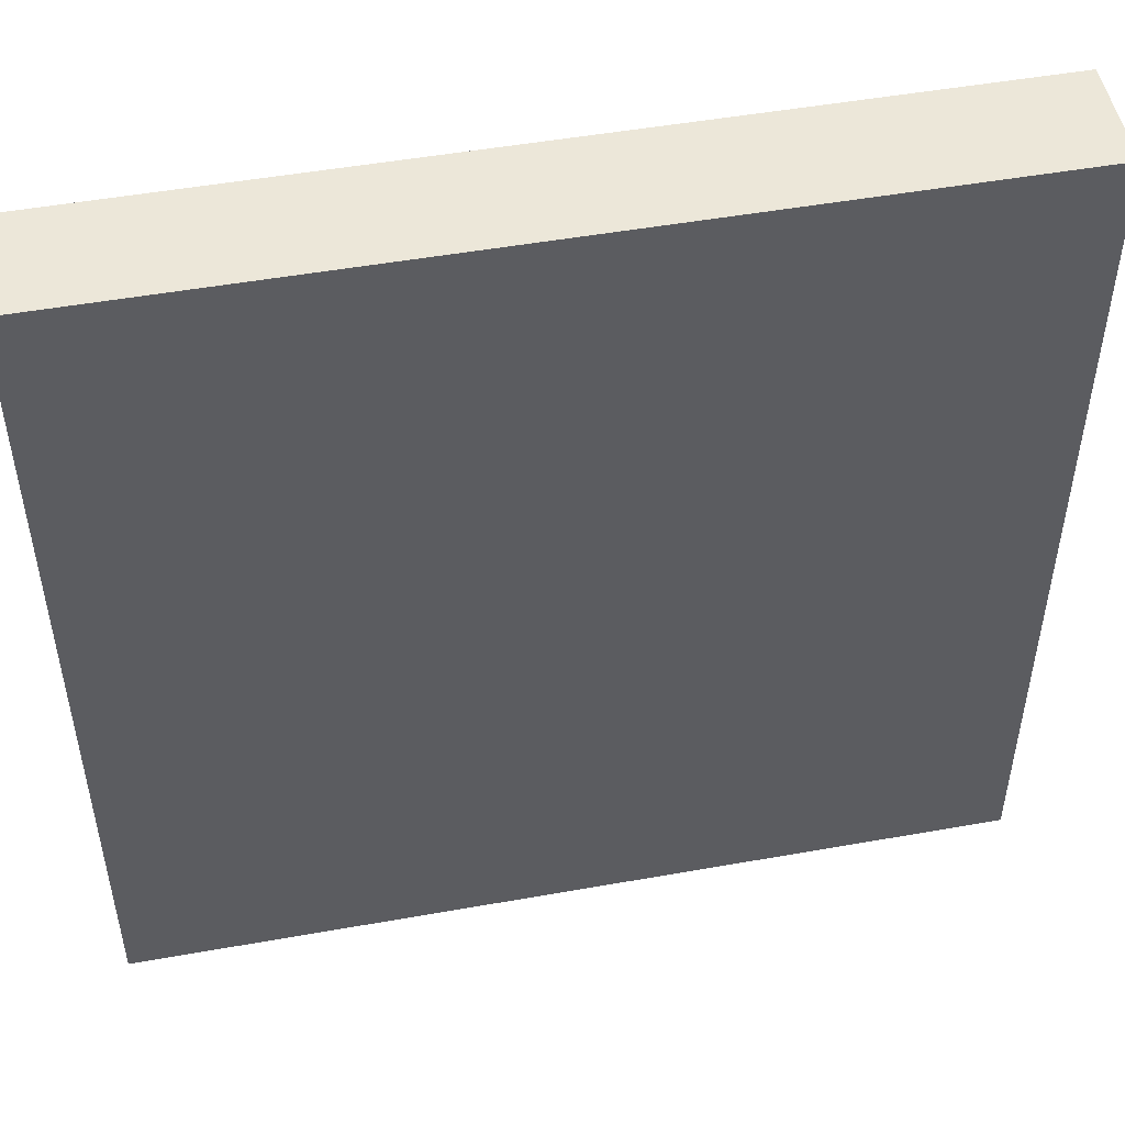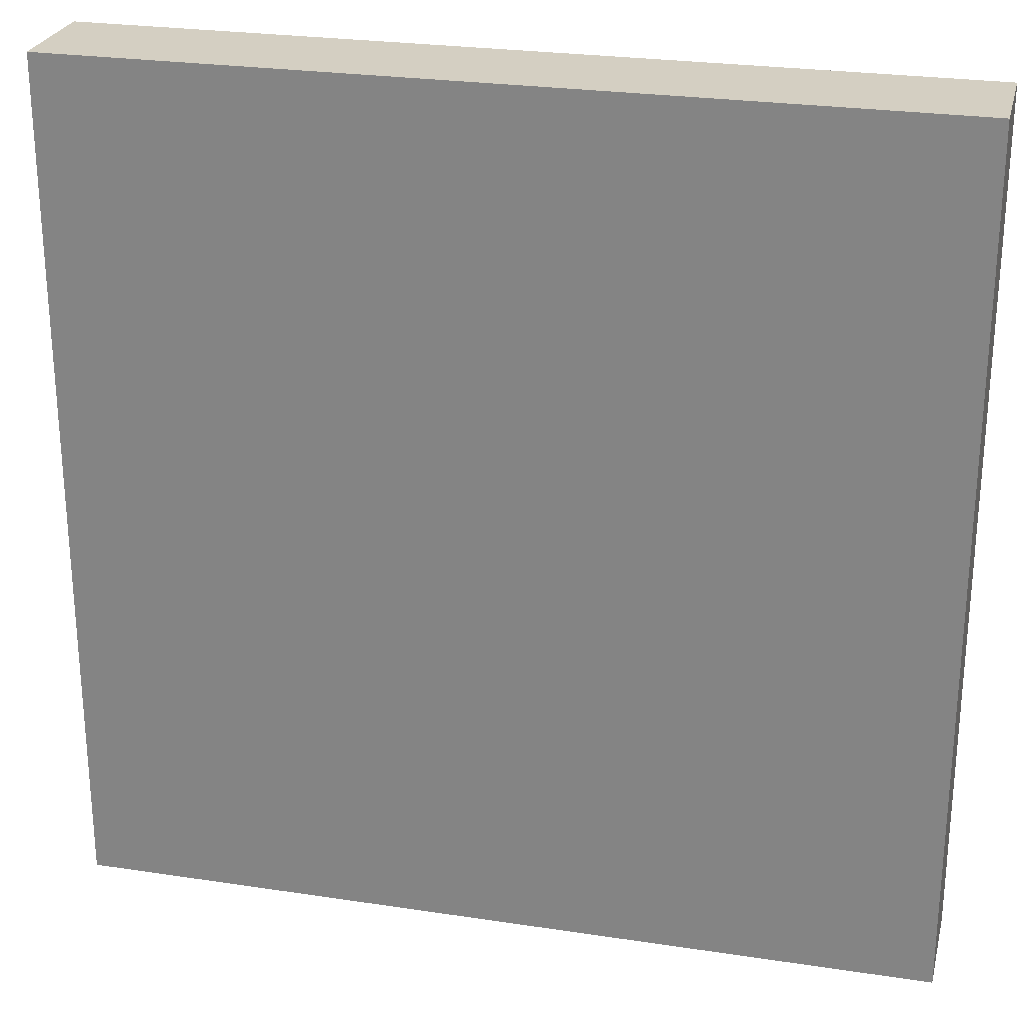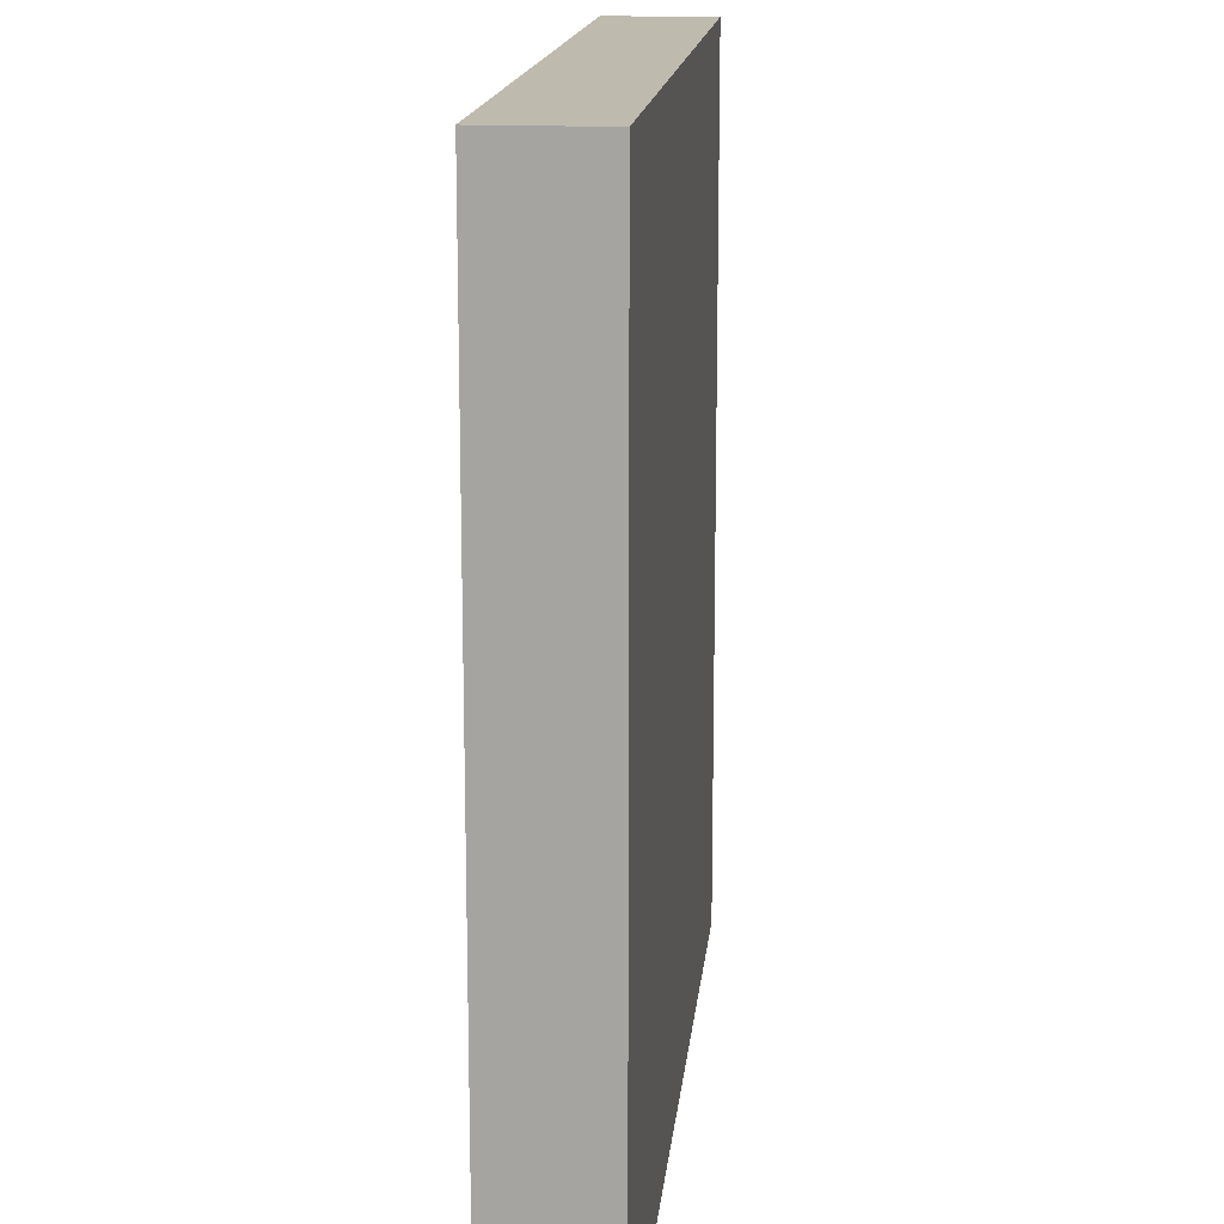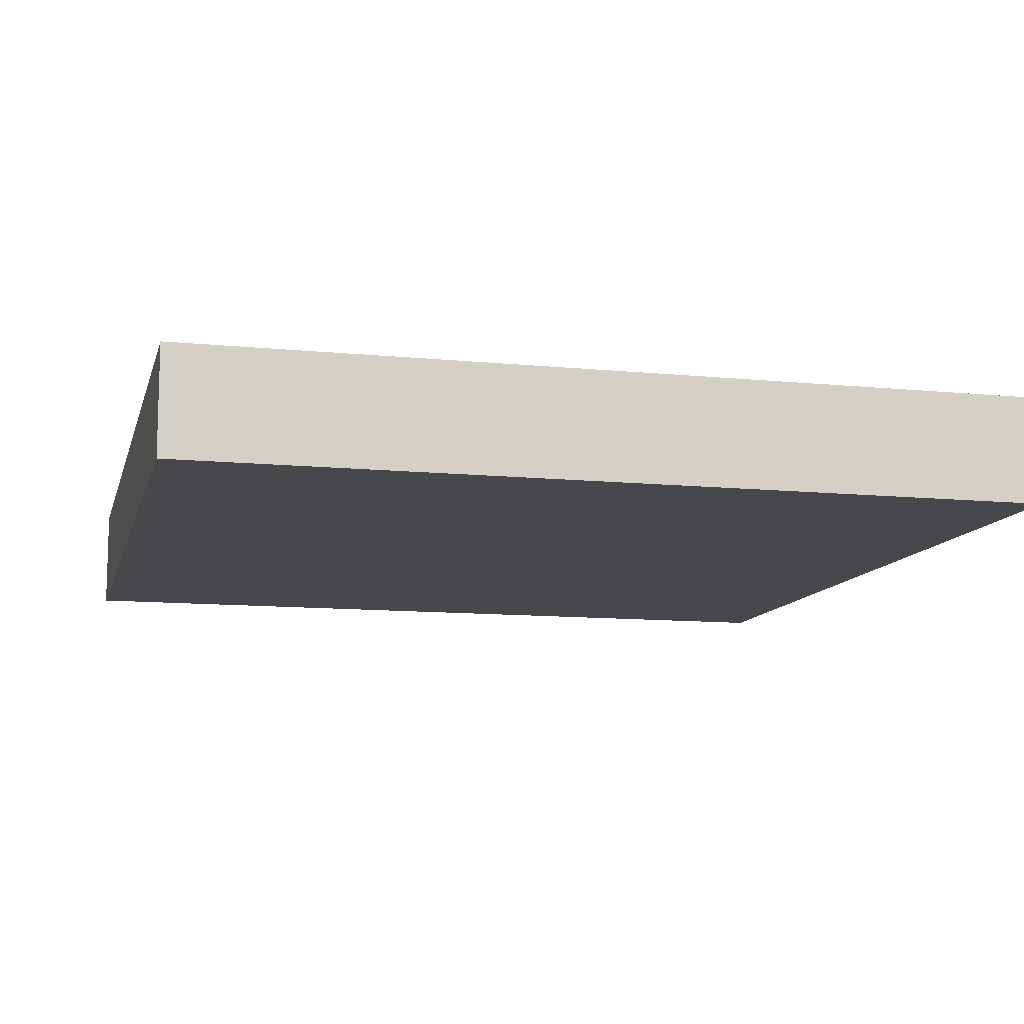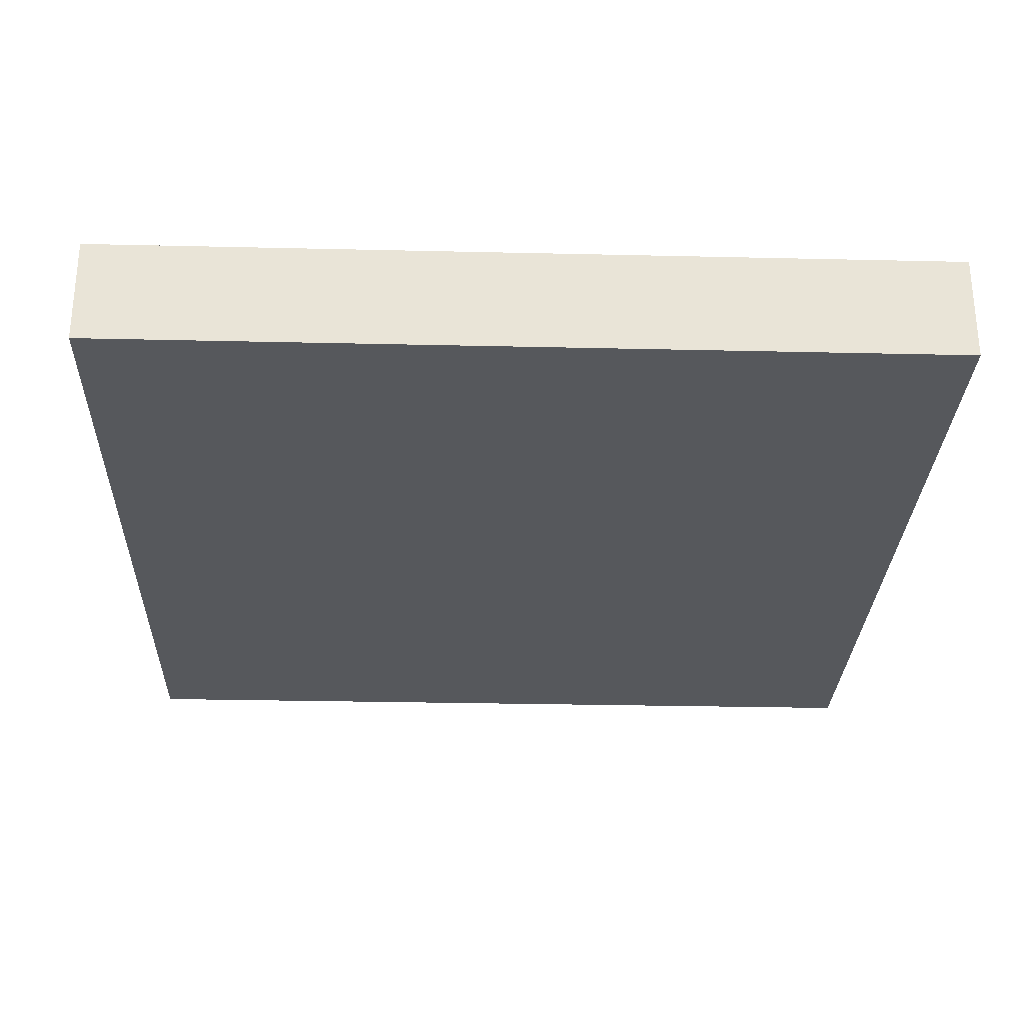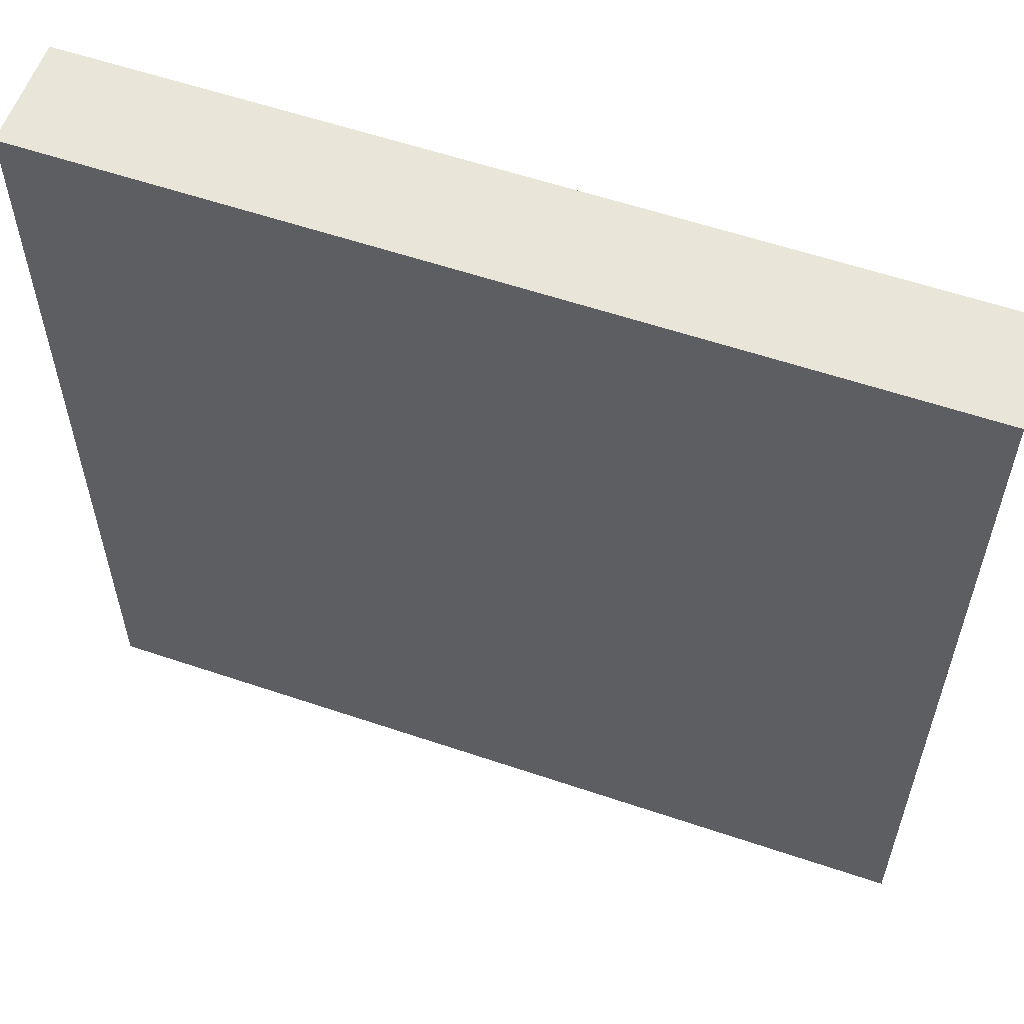
<metadata>
{"format":"obj","ext":"obj","renderer":"f3d","projection":"perspective","resolution":1024,"background":"white","views":[{"elev":49.9,"azim":168.9,"up":"+Z"},{"elev":25.8,"azim":13.6,"up":"+Z"},{"elev":15.7,"azim":95.7,"up":"+Z"},{"elev":-11.1,"azim":-13.8,"up":"+Y"},{"elev":-28.2,"azim":88.0,"up":"+Y"},{"elev":58.2,"azim":-160.7,"up":"+Z"}]}
</metadata>
<code>
g pb_Mesh-942486
v 3 -0.5 -5.016
v -5 -0.5 -5.016
v 3 -0.5 2.984
v -5 -0.5 2.984
v 3 0.5 2.984
v 3 -0.5 2.984
v -2 0.5 2.984
v -5 -0.5 2.984
v -5 0.5 2.984
v -5 0.5 2.984
v -5 -0.5 2.984
v -5 0.5 -2.016
v -5 -0.5 -5.016
v -5 0.5 -5.016
v -2 0.5 -5.016
v -5 0.5 -5.016
v -5 -0.5 -5.016
v 3 -0.5 -5.016
v 3 0.5 -5.016
v 3 0.5 -2.016
v 3 0.5 -5.016
v 3 -0.5 -5.016
v 3 -0.5 2.984
v 3 0.5 2.984
v -2 0.5 -2
v 3 0.5 -2.016
v 3 0.5 2.984
v -2 0.5 2.984
v -5 0.5 -2.016
v -5 0.5 2.984
v -5 0.5 -5.016
v -2 0.5 -5.016
v 3 0.5 -5.016
g pb_Mesh-942486_0
f 3 2 1
f 3 4 2
f 7 6 5
f 6 7 8
f 7 9 8
f 12 11 10
f 11 12 13
f 12 14 13
f 17 16 15
f 17 15 18
f 19 18 15
f 22 21 20
f 22 20 23
f 24 23 20
f 27 26 25
f 27 25 28
f 28 25 29
f 28 29 30
f 25 32 31
f 25 31 29
f 26 33 32
f 26 32 25

</code>
